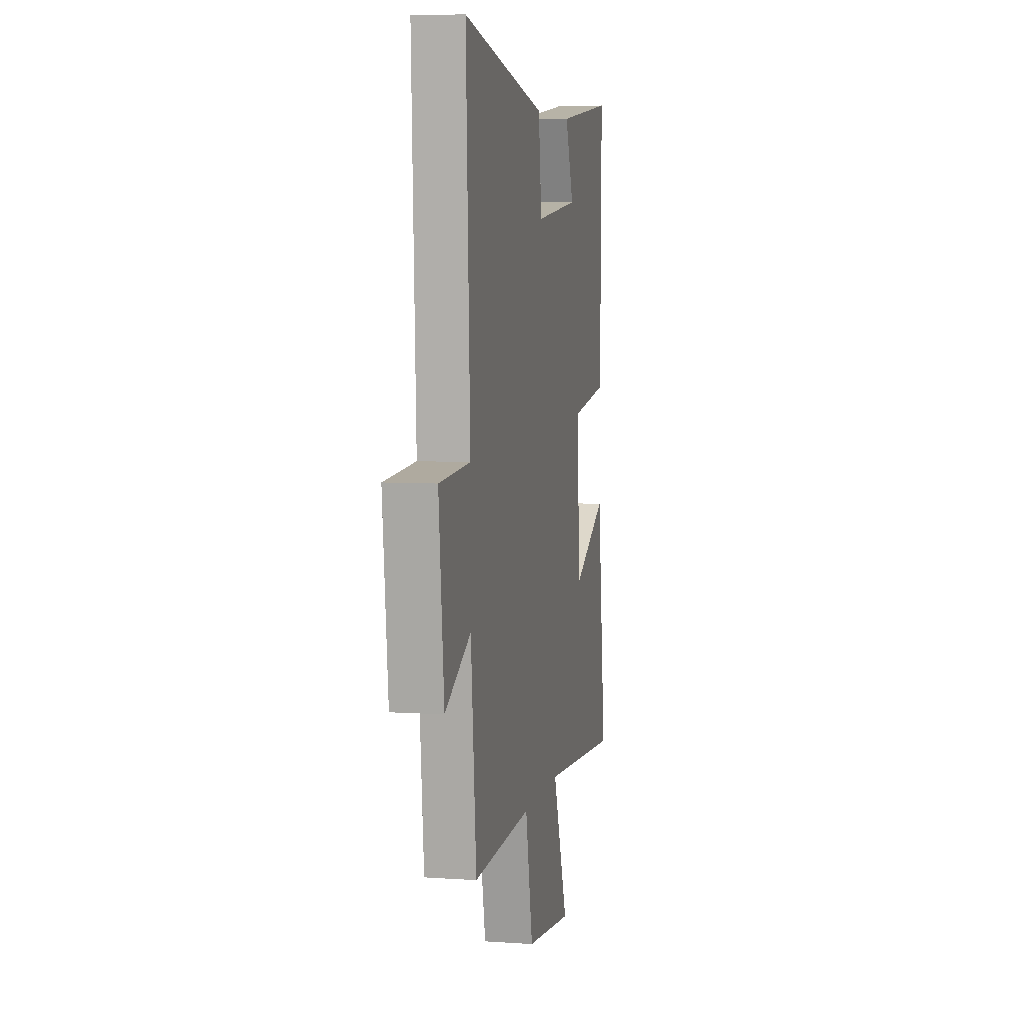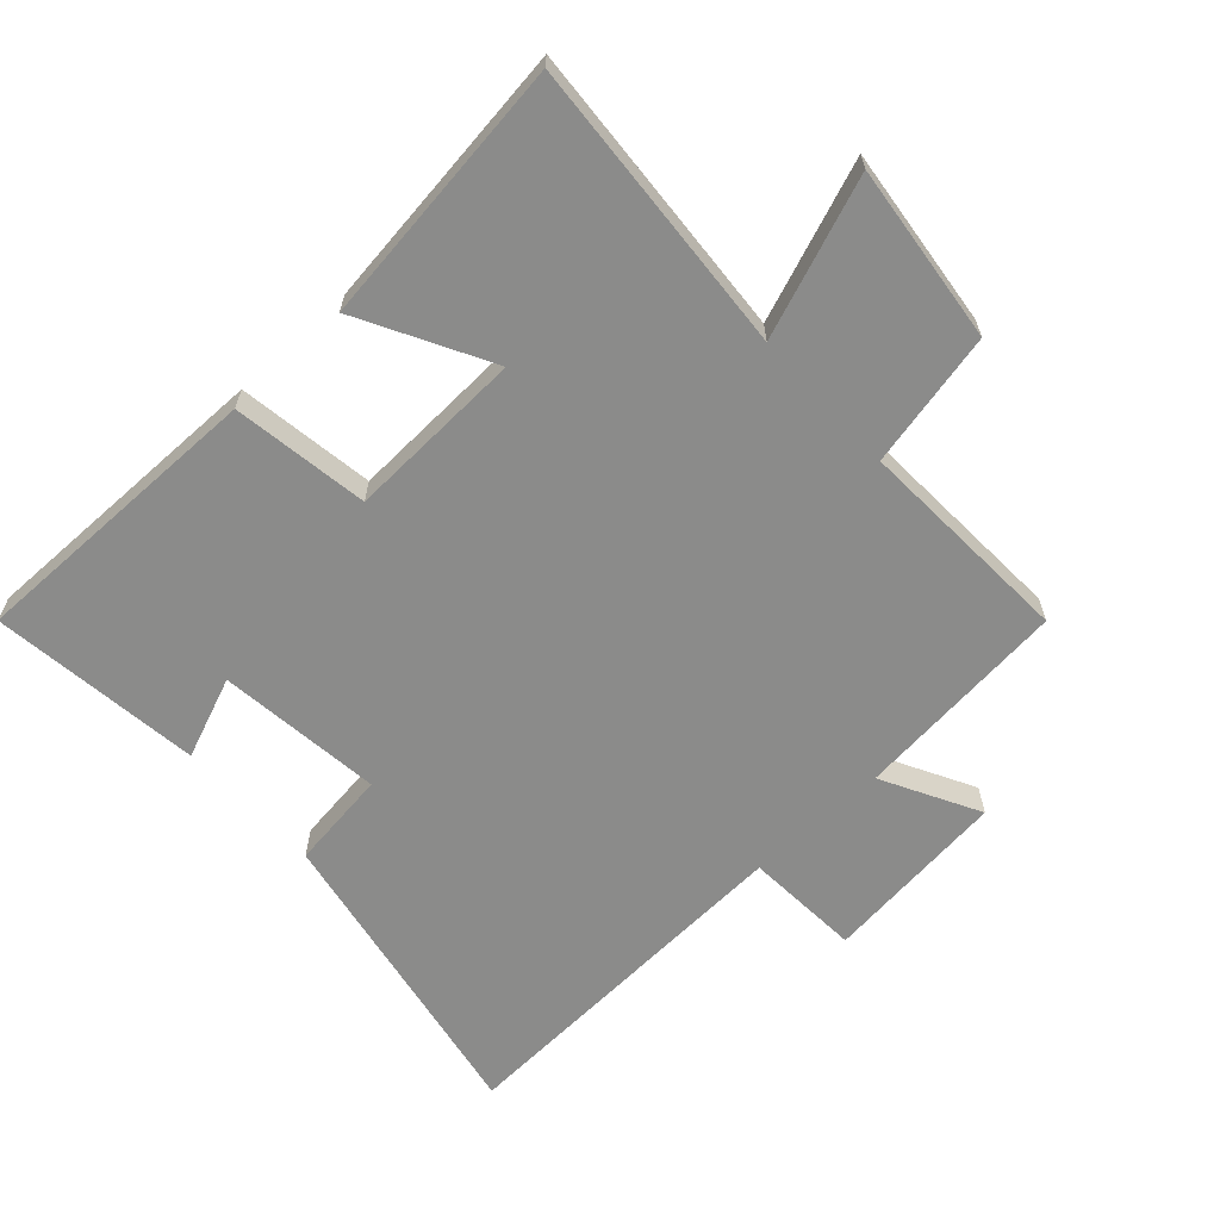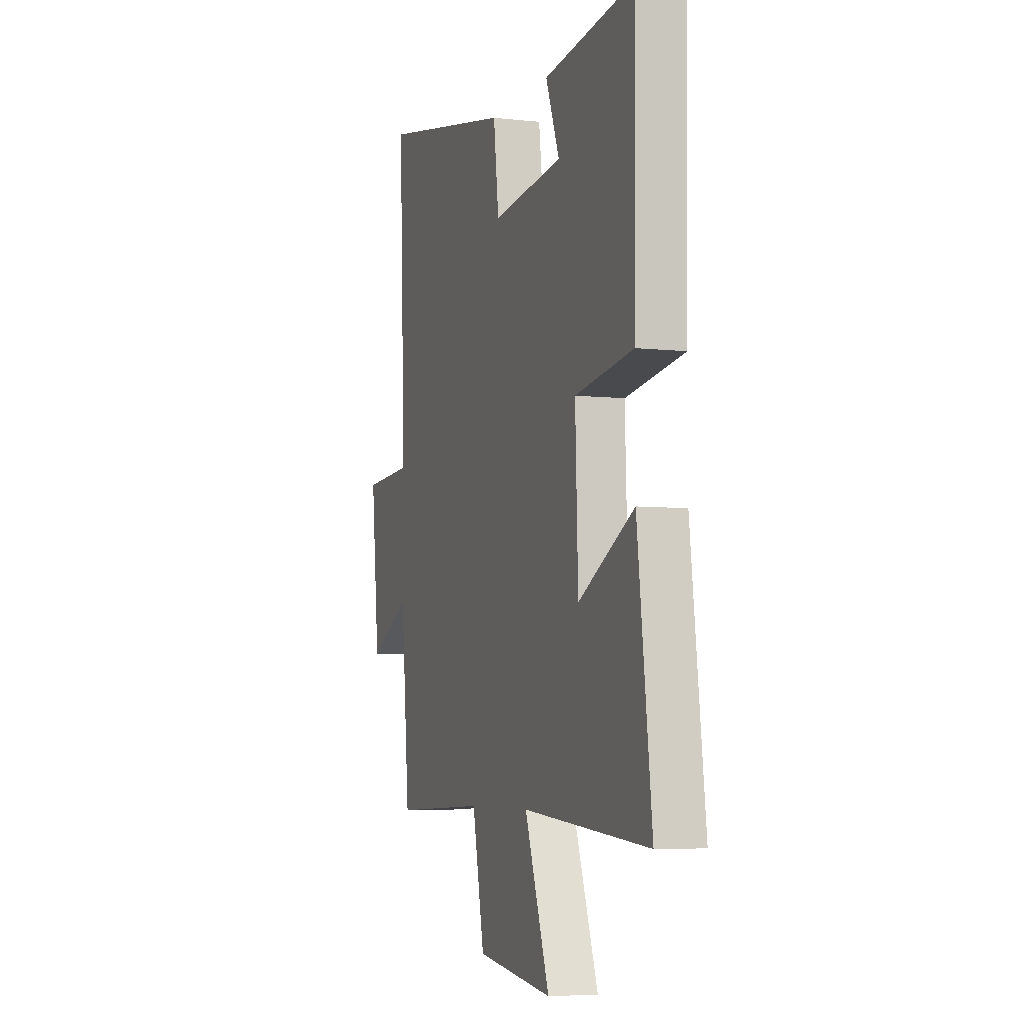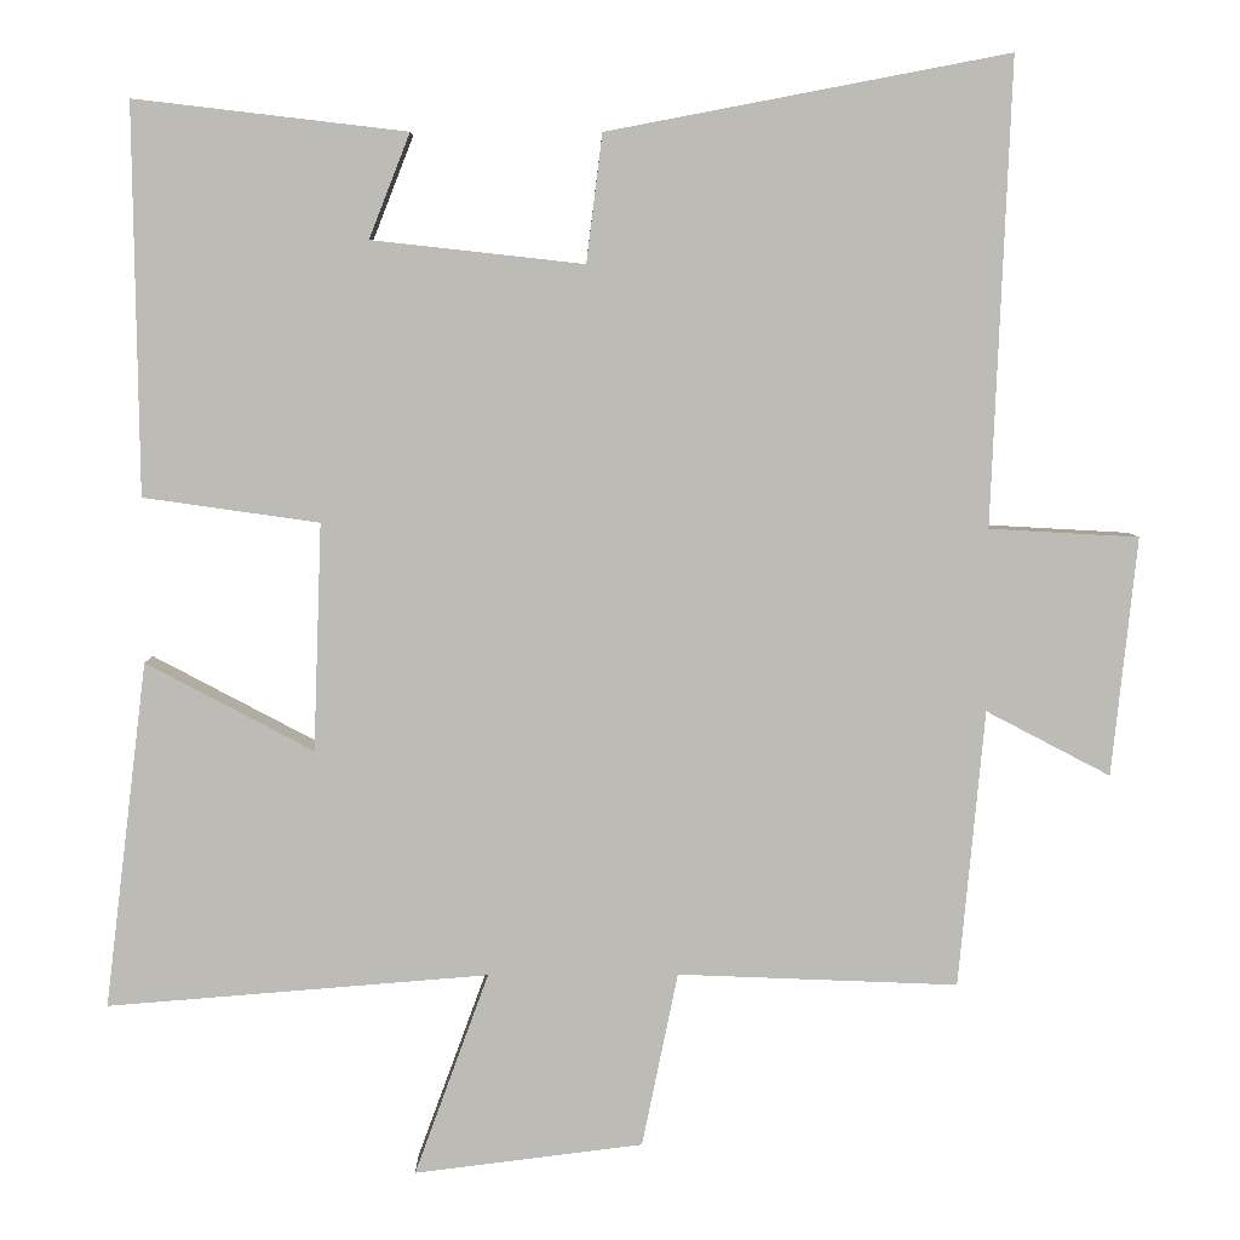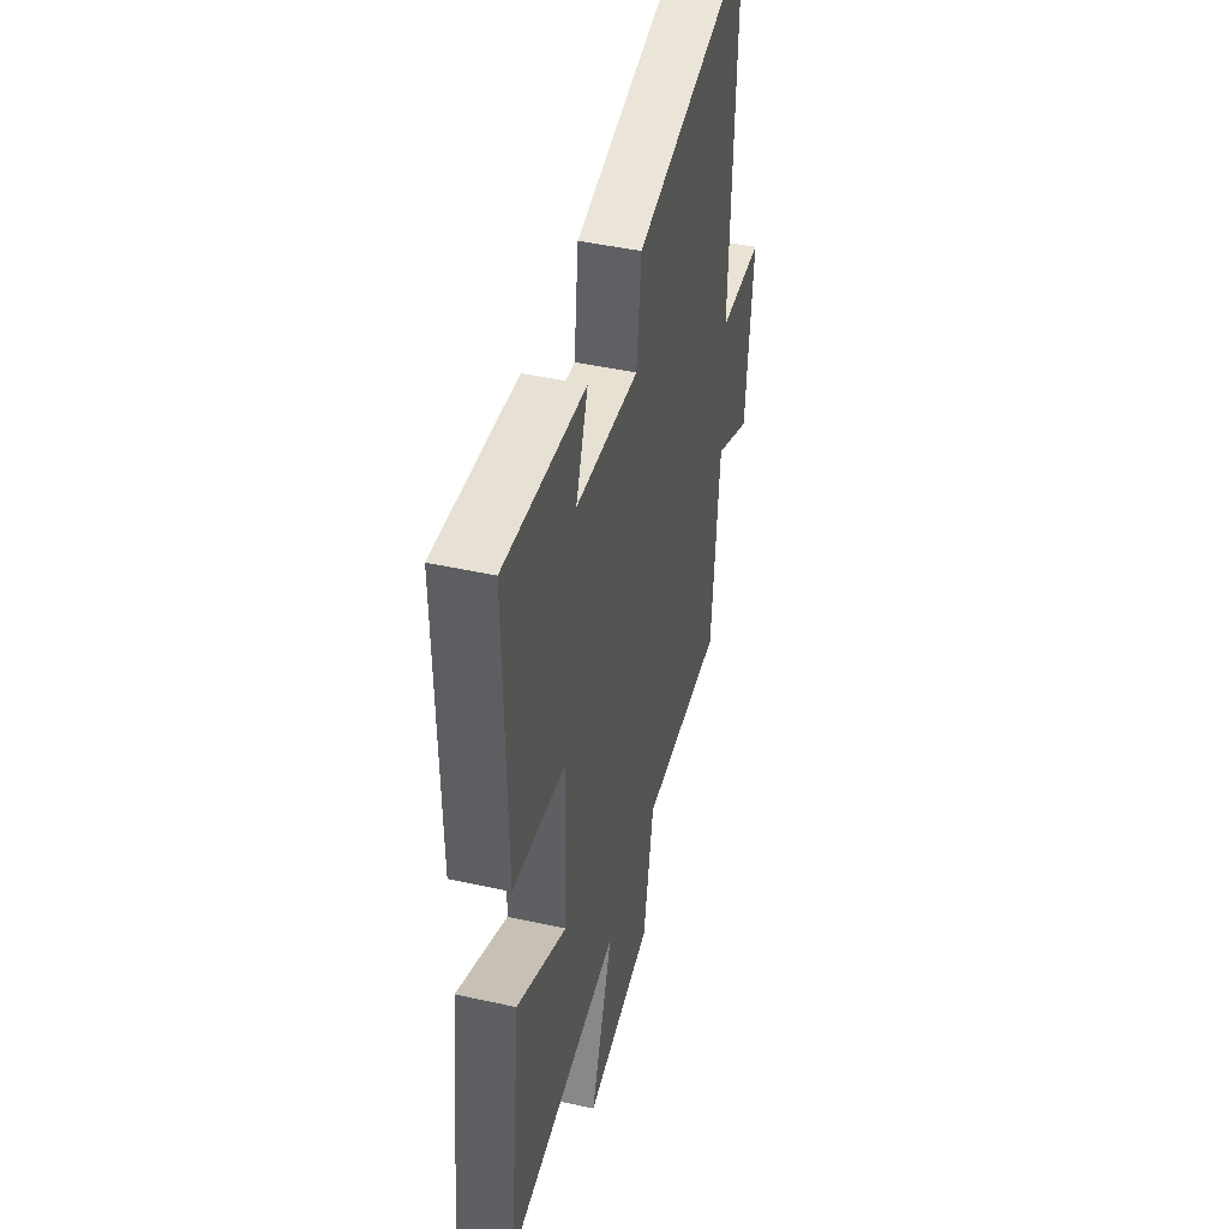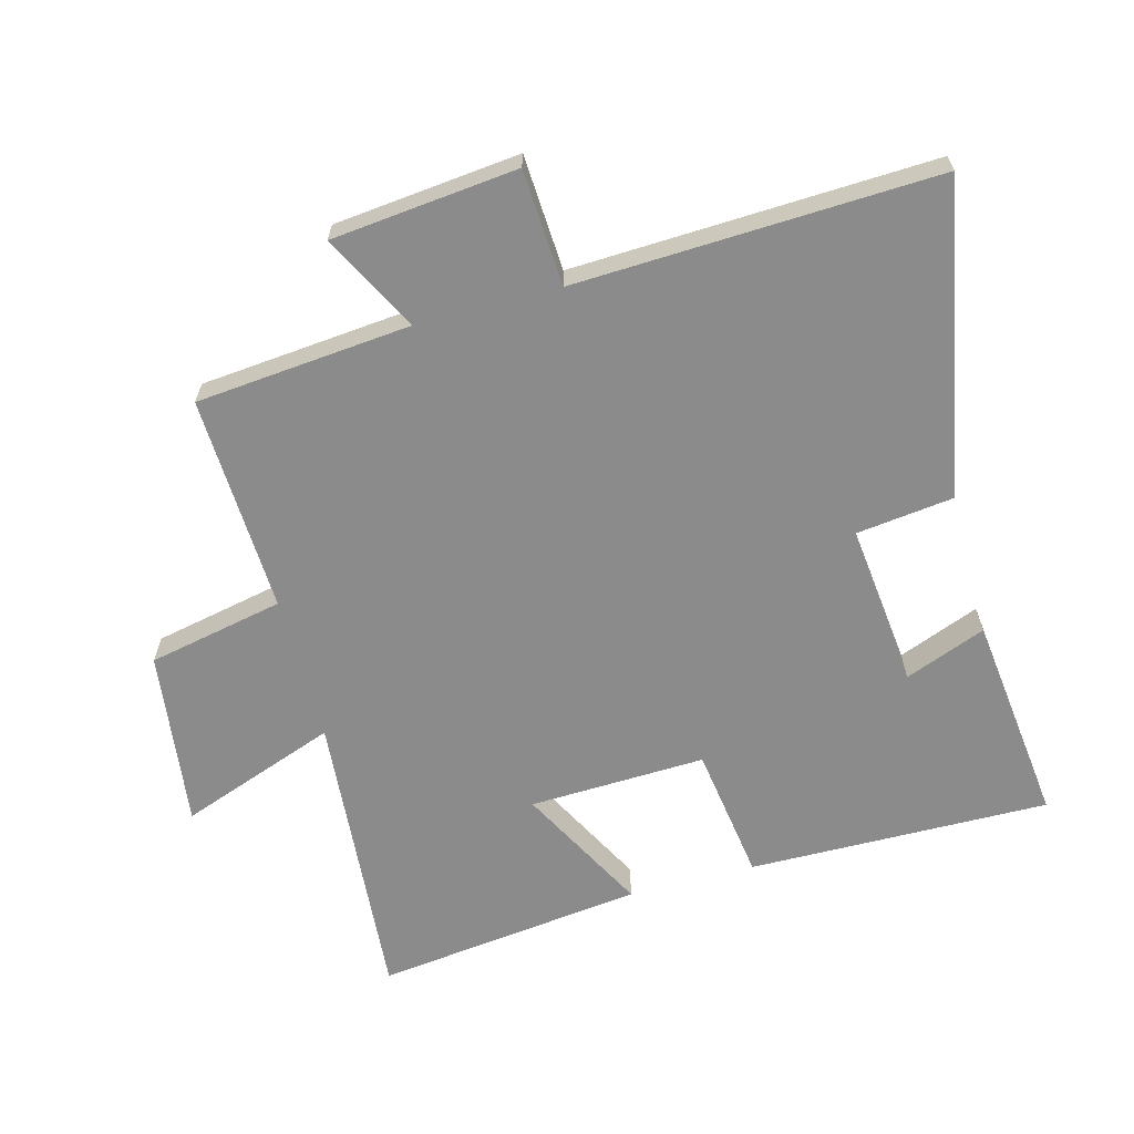
<metadata>
{"format":"obj","ext":"obj","renderer":"f3d","projection":"perspective","resolution":1024,"background":"white","views":[{"elev":6.3,"azim":-78.5,"up":"+Z"},{"elev":-63.7,"azim":132.8,"up":"+Y"},{"elev":-5.6,"azim":70.9,"up":"+Z"},{"elev":5.9,"azim":179.1,"up":"+Z"},{"elev":45.1,"azim":104.4,"up":"+Z"},{"elev":-63.9,"azim":-75.0,"up":"+Y"}]}
</metadata>
<code>
v 0.506 0.07 0.538
v 0.5 0.07 0.074
v 0.29 0.07 0.044
v 0.3 0.07 -0.228
v 0.5 0.07 -0.122
v 0.551 0.07 -0.536
v 0.095 0.07 -0.5
v 0.184 0.07 -0.743
v -0.09 0.07 -0.709
v -0.133 0.07 -0.5
v -0.469 0.07 -0.514
v -0.5 0.07 -0.182
v -0.649 0.07 -0.26
v -0.679 0.07 0.026
v -0.5 0.07 0.036
v -0.523 0.07 0.592
v -0.043 0.07 0.5
v -0.024 0.07 0.347
v 0.23 0.07 0.375
v 0.181 0.07 0.5
v 0.506 0 0.538
v 0.5 0 0.074
v 0.29 0 0.044
v 0.3 0 -0.228
v 0.5 0 -0.122
v 0.551 0 -0.536
v 0.095 0 -0.5
v 0.184 0 -0.743
v -0.09 0 -0.709
v -0.133 0 -0.5
v -0.469 0 -0.514
v -0.5 0 -0.182
v -0.649 0 -0.26
v -0.679 0 0.026
v -0.5 0 0.036
v -0.523 0 0.592
v -0.043 0 0.5
v -0.024 0 0.347
v 0.23 0 0.375
v 0.181 0 0.5
f 19 20 1 2
f 18 19 2 3
f 15 16 17 18
f 15 18 3 4
f 12 13 14 15
f 12 15 4
f 11 12 4
f 10 11 4
f 7 8 9 10
f 7 10 4 5
f 5 6 7
f 22 21 40 39
f 23 22 39 38
f 38 37 36 35
f 24 23 38 35
f 35 34 33 32
f 24 35 32
f 24 32 31
f 24 31 30
f 30 29 28 27
f 25 24 30 27
f 27 26 25
f 1 21 22 2
f 2 22 23 3
f 3 23 24 4
f 4 24 25 5
f 5 25 26 6
f 6 26 27 7
f 7 27 28 8
f 8 28 29 9
f 9 29 30 10
f 10 30 31 11
f 11 31 32 12
f 12 32 33 13
f 13 33 34 14
f 14 34 35 15
f 15 35 36 16
f 16 36 37 17
f 17 37 38 18
f 18 38 39 19
f 19 39 40 20
f 20 40 21 1

</code>
